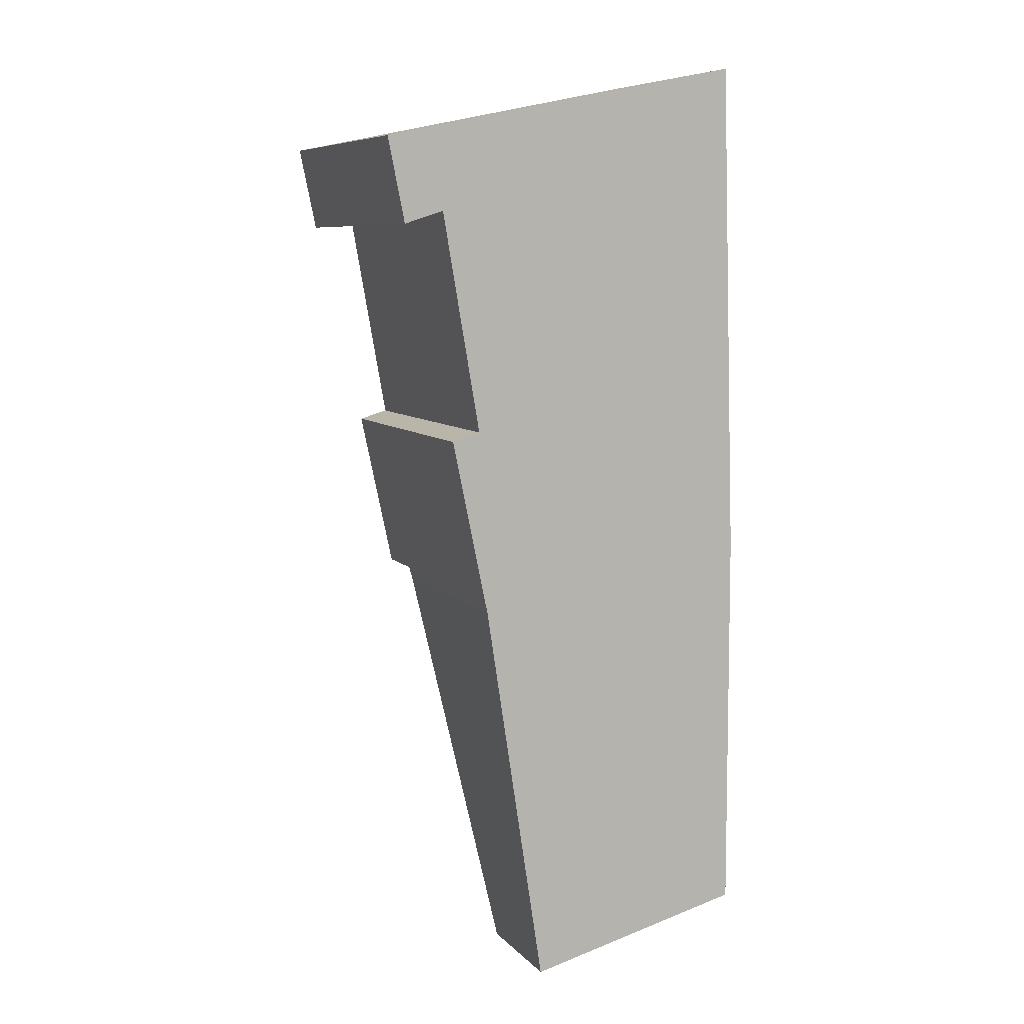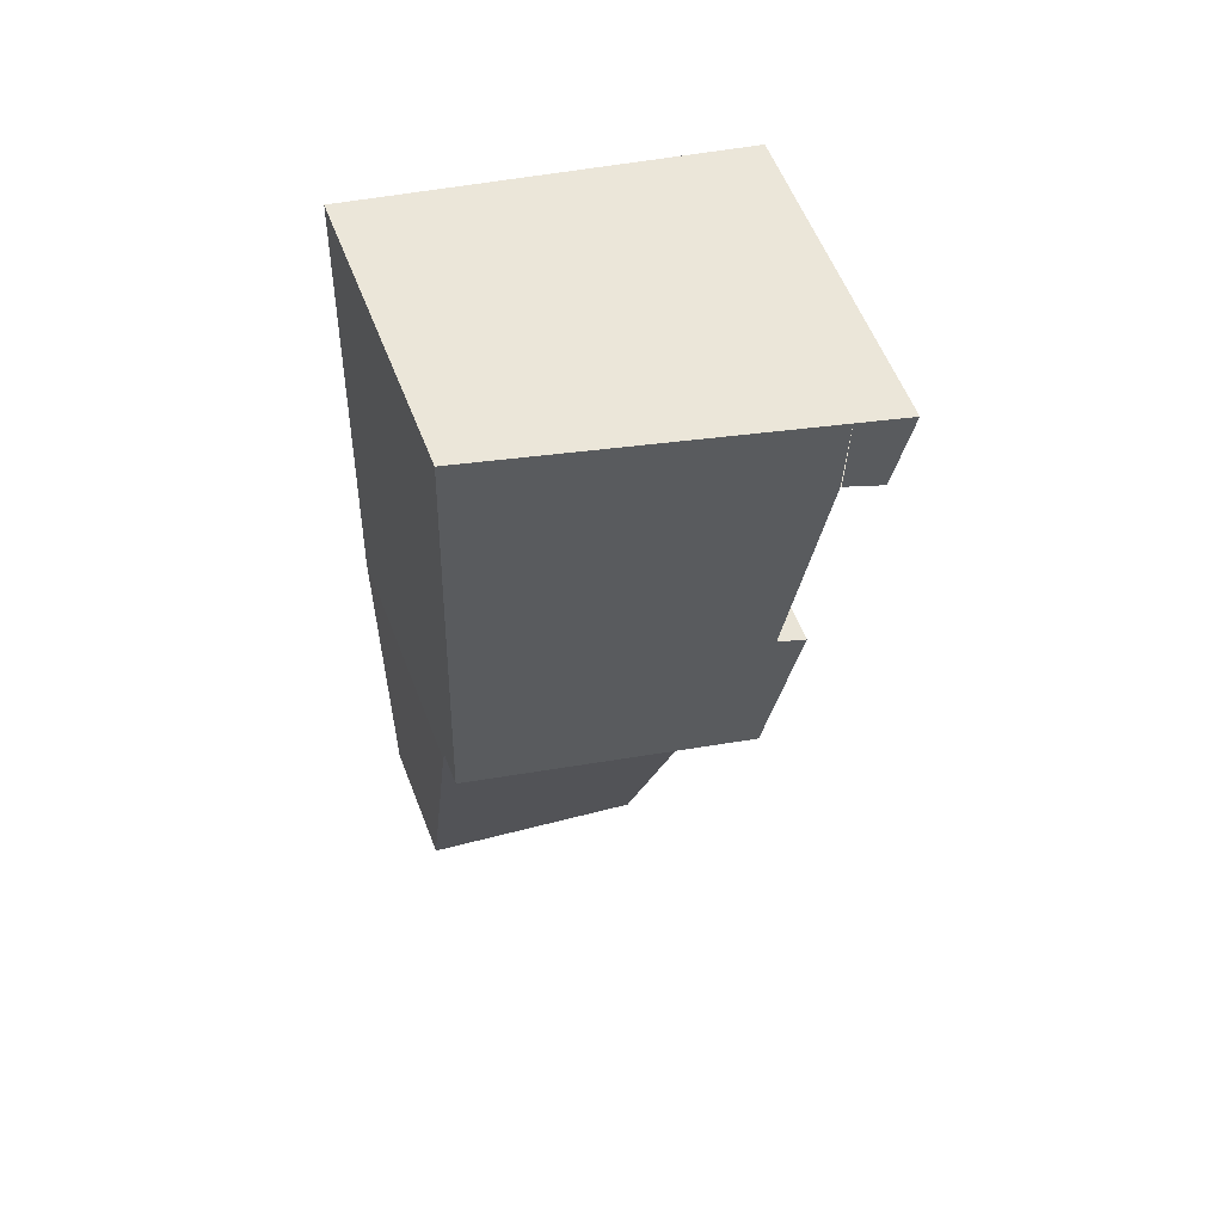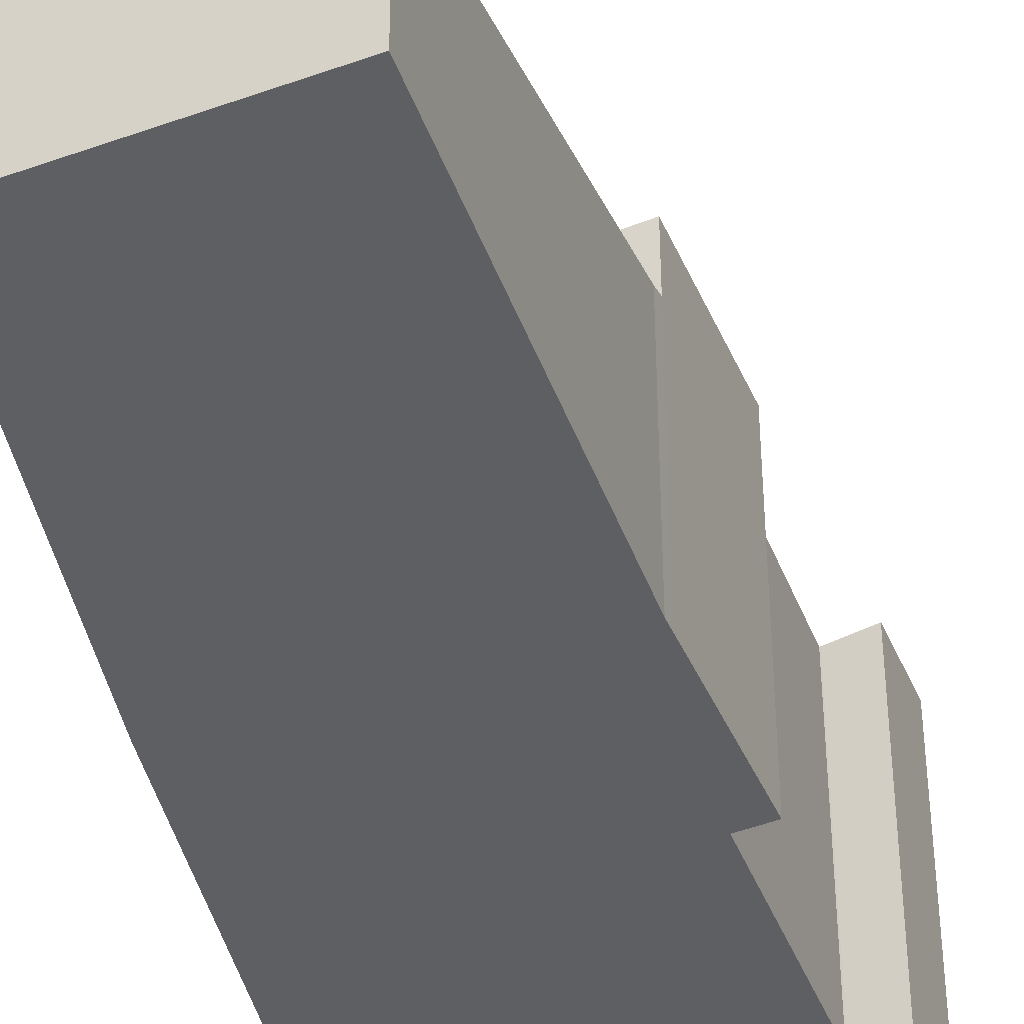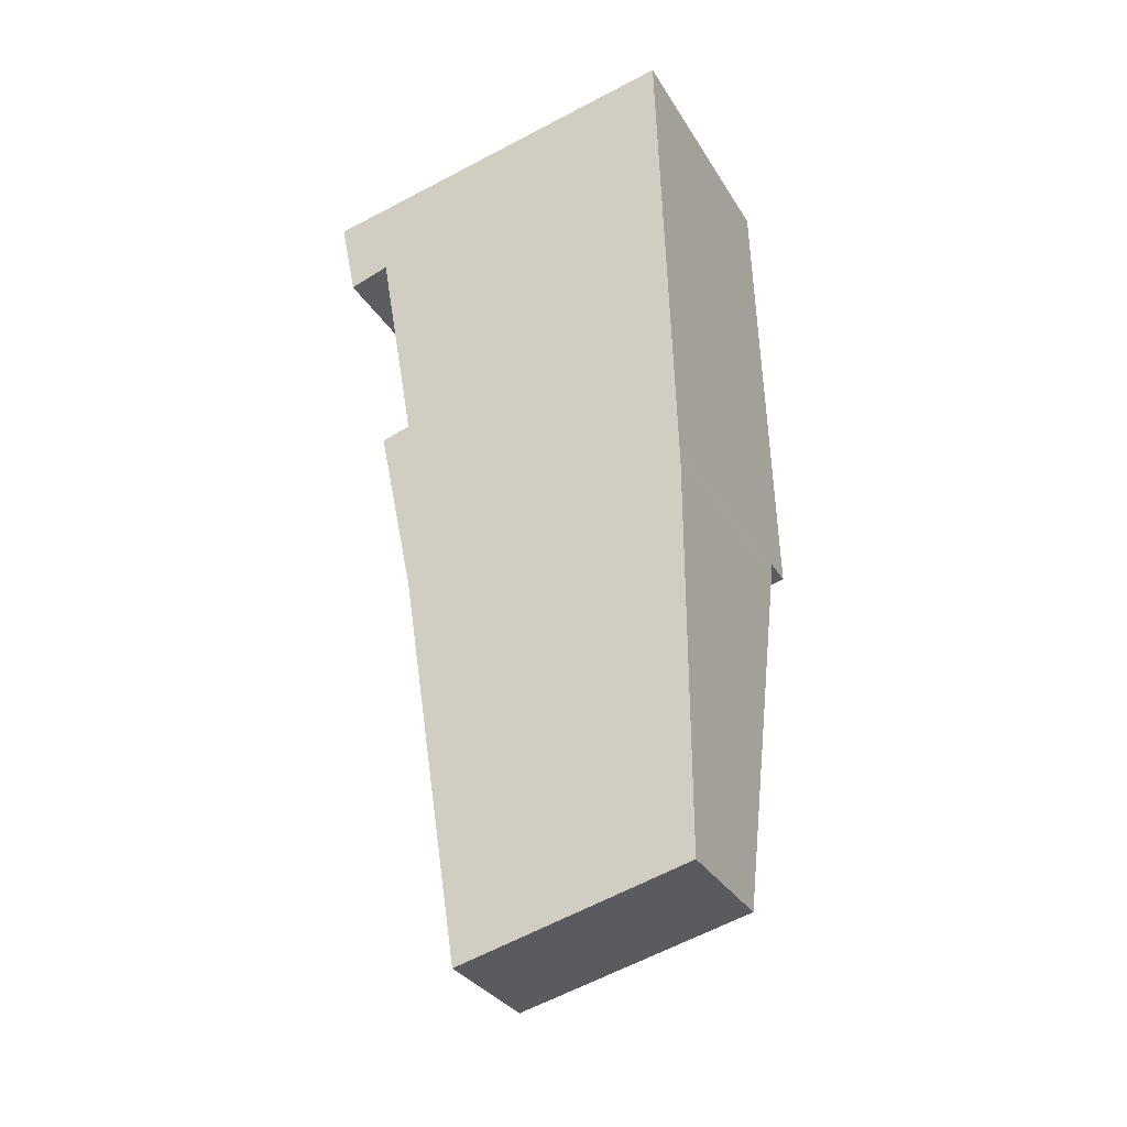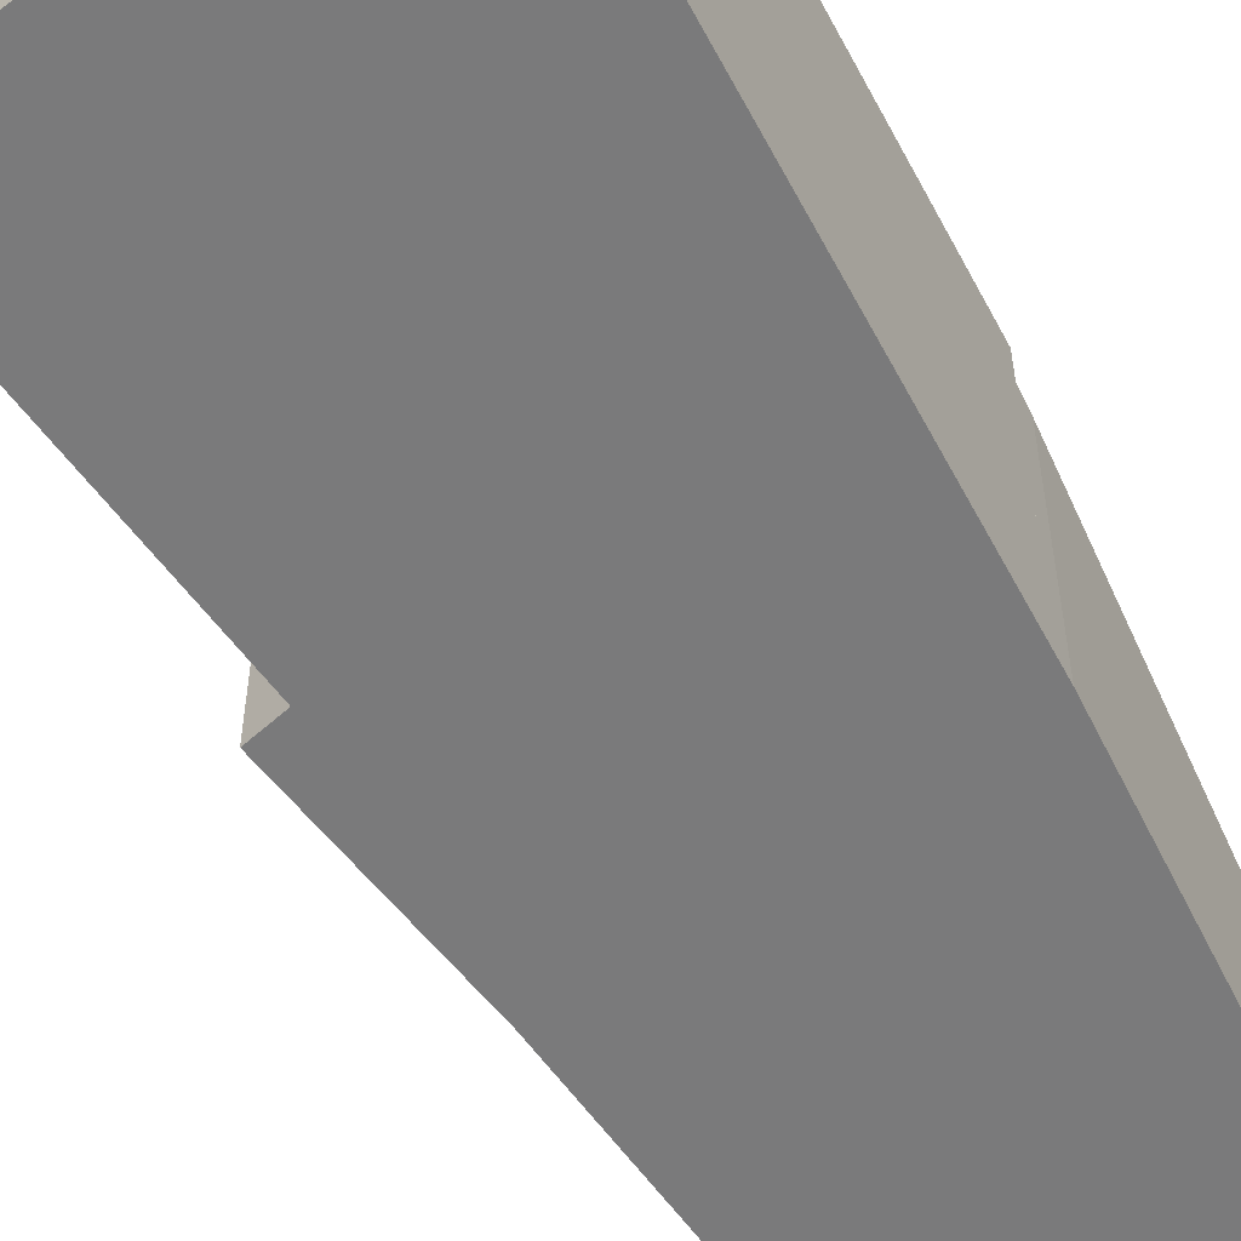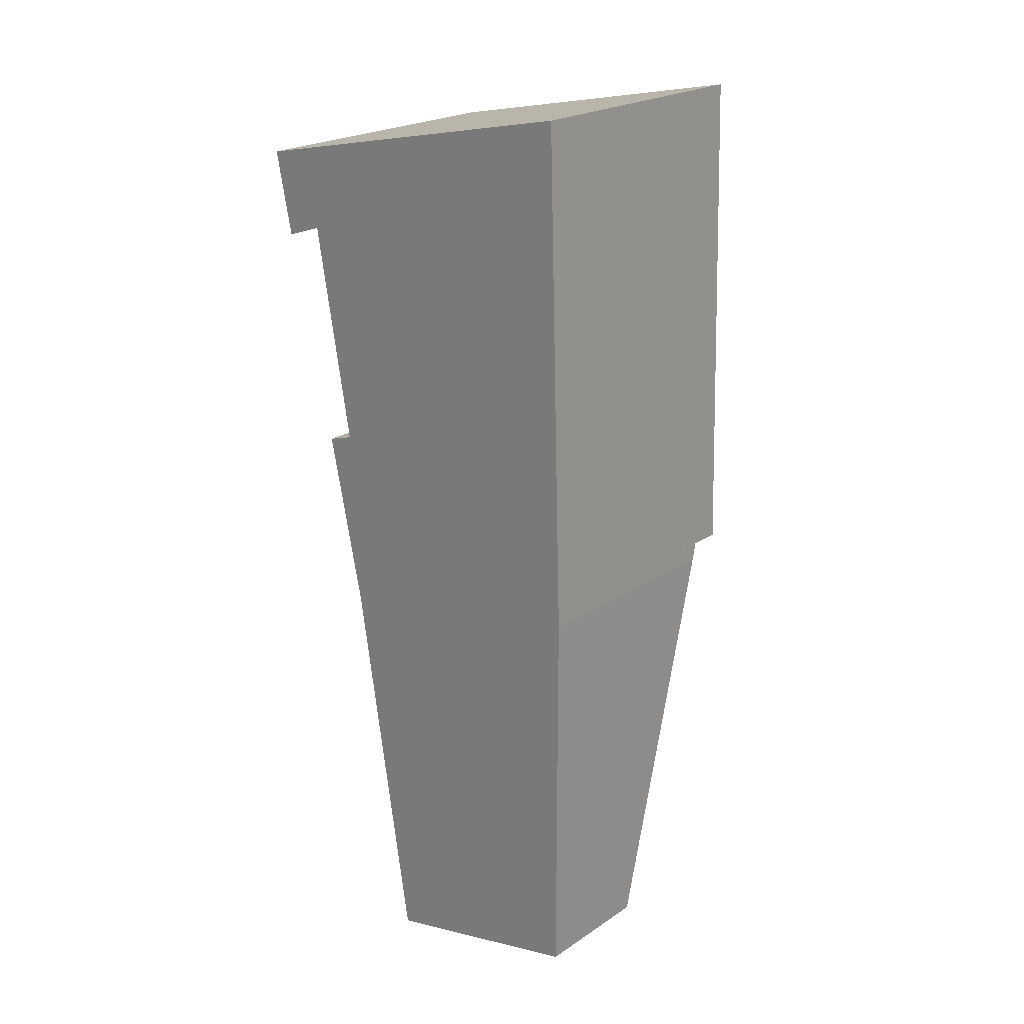
<metadata>
{"format":"obj","ext":"obj","renderer":"f3d","projection":"perspective","resolution":1024,"background":"white","views":[{"elev":7.9,"azim":-22.9,"up":"+Z"},{"elev":58.6,"azim":158.8,"up":"+Z"},{"elev":-40.4,"azim":-170.2,"up":"+Y"},{"elev":-32.0,"azim":26.4,"up":"+Z"},{"elev":-58.1,"azim":26.0,"up":"+Y"},{"elev":22.3,"azim":41.3,"up":"+Z"}]}
</metadata>
<code>
v  0.886 3.895 -4.007
v  1.263 3.858 -3.892
v  1.342 3.854 -6.206
v  4.948 3.489 1.022
v  5.144 3.481 -5.421
v  0.723 3.903 0.149
v  0.757 3.902 -0.955
v  0 3.974 2.433e-16
v  0.743 3.903 -0.96
v  0.227 3.954 -1.127
v  0 0 0
v  4.948 -6.258e-17 1.022
v  0.723 -9.124e-18 0.149
v  0.886 2.454e-16 -4.007
v  1.263 2.383e-16 -3.892
v  5.144 3.319e-16 -5.421
v  1.342 3.8e-16 -6.206
v  0.743 5.878e-17 -0.96
v  0.757 5.848e-17 -0.955
v  0.227 6.901e-17 -1.127
v  1.377 3.013 -6.373
v  5.158 1.655 -10.88
v  2.182 1.625 -11.61
v  5.151 3 -5.646
v  1.342 3.058 -6.206
v  5.144 3.058 -5.421
v  5.151 3.457e-16 -5.646
v  5.158 6.661e-16 -10.88
v  2.182 7.11e-16 -11.61
v  1.377 3.902e-16 -6.373
g defaultobject
f 1 2 3
f 3 4 5
f 4 3 2
f 4 2 6
f 6 2 7
f 8 9 10
f 9 8 6
f 11 6 8
f 6 11 4
f 4 11 12
f 12 11 13
f 14 2 1
f 2 14 15
f 12 5 4
f 5 12 16
f 5 17 3
f 17 5 16
f 7 18 9
f 18 7 19
f 9 20 10
f 20 9 18
f 3 14 1
f 14 3 17
f 2 19 7
f 19 2 15
f 10 11 8
f 11 10 20
f 20 19 11
f 19 20 18
f 13 16 12
f 16 13 11
f 16 11 19
f 16 19 15
f 16 15 14
f 16 14 17
f 21 22 23
f 22 21 24
f 24 21 25
f 24 25 26
f 16 24 26
f 24 16 27
f 27 22 24
f 22 27 28
f 28 23 22
f 23 28 29
f 23 30 21
f 30 23 29
f 21 17 25
f 17 21 30
f 17 26 25
f 26 17 16
f 17 27 16
f 27 17 28
f 28 17 30
f 28 30 29

</code>
